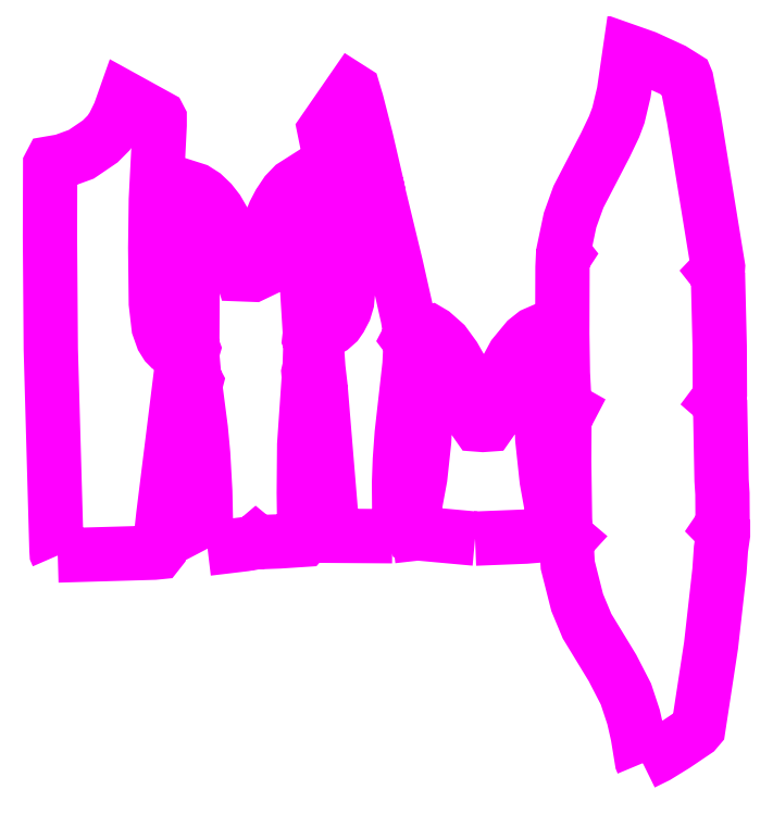
<metadata>
{"format":"dxf","ext":"dxf","renderer":"ezdxf+matplotlib","layout":"modelspace","background":"white","min_lineweight":24,"dpi":150}
</metadata>
<code>
0
SECTION
2
ENTITIES
0
LWPOLYLINE
8
0
90
42
70
0
10
62.65
20
66.14
10
53.06
20
66.2
10
52.88
20
66.53
10
52.75
20
67.85
10
50.95
20
89.64
10
50.81
20
90.1
10
50.85
20
90.83
10
50.5
20
93.8
10
50.16
20
98.81
10
50.26
20
99.08
10
52.68
20
100.4
10
53.57
20
101.2
10
54.13
20
102
10
54.82
20
103.3
10
55.23
20
104.7
10
55.37
20
106.2
10
55.37
20
108.6
10
54.89
20
114.1
10
54.02
20
120.5
10
51.5
20
132.9
10
56.06
20
139.5
10
56.27
20
139.3
10
56.82
20
137.5
10
58.34
20
131.6
10
60.1
20
124
10
60.24
20
123.2
10
60.13
20
122.5
10
60.44
20
122.3
10
63.27
20
110.6
10
65.21
20
102
10
65.55
20
99.87
10
65.55
20
99.14
10
65.28
20
98.61
10
65.62
20
98.15
10
65.66
20
97.82
10
65.48
20
94.32
10
64.21
20
82.97
10
63.9
20
78.68
10
63.76
20
74.92
10
63.83
20
66.27
10
62.65
20
66.14
10
62.65
20
66.14
0
LWPOLYLINE
8
0
90
32
70
0
10
76.25
20
65.74
10
66.17
20
66.67
10
65.76
20
66.73
10
65.62
20
67
10
67.24
20
75.78
10
67.9
20
81.85
10
68.63
20
99.67
10
68.9
20
99.74
10
69.35
20
99.47
10
71.21
20
97.82
10
72.8
20
95.64
10
73.67
20
94.13
10
75.01
20
90.56
10
76.39
20
84.88
10
76.67
20
84.49
10
77.53
20
84.42
10
78.46
20
84.49
10
78.74
20
84.88
10
80.05
20
90.03
10
80.57
20
91.55
10
81.64
20
93.99
10
82.64
20
95.84
10
84.71
20
98.35
10
85.95
20
99.34
10
86.71
20
99.67
10
87.3
20
82.11
10
88.03
20
75.31
10
89.58
20
66.73
10
88.58
20
66.4
10
84.54
20
66.07
10
76.25
20
65.74
10
76.25
20
65.74
0
LWPOLYLINE
8
0
90
52
70
0
10
32.31
20
64.09
10
32.14
20
64.42
10
32.1
20
65.15
10
31.93
20
73.47
10
31.59
20
79.67
10
31.21
20
83.76
10
30.27
20
90.89
10
30.45
20
91.55
10
30.14
20
92.15
10
29.83
20
95.58
10
29.83
20
96.5
10
29.96
20
96.96
10
29.79
20
97.43
10
29.86
20
108.1
10
29.69
20
123
10
29.79
20
123.2
10
30.41
20
123
10
31.65
20
122.2
10
32.9
20
121.1
10
33.93
20
119.7
10
35.04
20
117.8
10
35.9
20
115.9
10
36.73
20
113.6
10
38.04
20
109.2
10
39.8
20
109.1
10
40.49
20
109.4
10
41.94
20
115.5
10
42.56
20
117.5
10
43.32
20
119.3
10
44.12
20
120.9
10
45.22
20
122.5
10
46.36
20
123.7
10
47.91
20
124.7
10
48.6
20
107.9
10
49.12
20
99.47
10
49.02
20
98.55
10
49.16
20
98.22
10
49.19
20
97.36
10
49.09
20
93.99
10
48.88
20
93.07
10
48.95
20
92.28
10
48.19
20
81.19
10
48.12
20
73.27
10
48.22
20
65.74
10
48.05
20
65.54
10
44.05
20
65.28
10
40.49
20
65.15
10
40.25
20
65.35
10
39.94
20
65.08
10
38.39
20
64.82
10
32.31
20
64.09
10
32.31
20
64.09
0
LWPOLYLINE
8
0
90
31
70
0
10
7.698
20
62.97
10
7.525
20
63.37
10
7.491
20
63.89
10
6.559
20
96.9
10
6.421
20
115.3
10
6.455
20
127.2
10
6.593
20
127.5
10
8.492
20
127.8
10
11.56
20
128.9
10
14.67
20
131
10
16.05
20
132.4
10
16.81
20
133.5
10
17.85
20
135.6
10
18.71
20
138.1
10
24.34
20
135
10
24.44
20
134.8
10
24.44
20
133.7
10
23.82
20
121.5
10
23.72
20
113.5
10
23.82
20
104.4
10
24.27
20
100.5
10
24.92
20
98.68
10
25.54
20
97.69
10
26.06
20
97.16
10
28.27
20
95.58
10
25.03
20
69.5
10
24.41
20
63.76
10
24.2
20
63.5
10
23.54
20
63.43
10
7.698
20
62.97
10
7.698
20
62.97
0
LWPOLYLINE
8
0
90
67
70
0
10
103.8
20
28.84
10
103.7
20
29.17
10
103
20
33.4
10
102.3
20
36.44
10
101
20
40.2
10
98.83
20
44.49
10
94.65
20
51.35
10
93.03
20
55.25
10
91.48
20
61.39
10
91.27
20
65.15
10
91.34
20
65.48
10
91.58
20
65.74
10
91.27
20
66.01
10
91.2
20
66.27
10
91.03
20
68.91
10
90.89
20
78.48
10
90.93
20
84.49
10
91.03
20
86.34
10
91.58
20
86.6
10
91.72
20
86.86
10
91.13
20
87.19
10
90.96
20
87.59
10
90.68
20
92.94
10
90.58
20
99.47
10
90.61
20
110.4
10
90.68
20
111.8
10
91.03
20
112.3
10
90.82
20
112.6
10
90.82
20
113.1
10
91.86
20
118.1
10
93.24
20
121.9
10
97.66
20
130.4
10
99.11
20
133.5
10
99.8
20
135.3
10
100.7
20
139.1
10
101.7
20
145.7
10
104.3
20
144.8
10
108.7
20
142.8
10
110.8
20
141.5
10
111
20
141.1
10
112.2
20
134.9
10
116.2
20
110.4
10
116.1
20
109.9
10
115.7
20
109.5
10
116.1
20
109.1
10
116.2
20
108.7
10
116.4
20
97.36
10
116.5
20
89.44
10
116.4
20
88.91
10
116.1
20
88.45
10
116.4
20
88.12
10
116.5
20
87.85
10
116.7
20
75.31
10
116.9
20
73.14
10
116.9
20
68.12
10
116.5
20
67.46
10
117
20
66.93
10
117
20
66.4
10
116.6
20
64.03
10
116.4
20
60.46
10
115
20
48.18
10
112.9
20
34.65
10
112.5
20
34.13
10
109.1
20
31.82
10
106.1
20
29.97
10
103.8
20
28.84
10
103.8
20
28.84
0
ENDSEC
0
EOF

</code>
